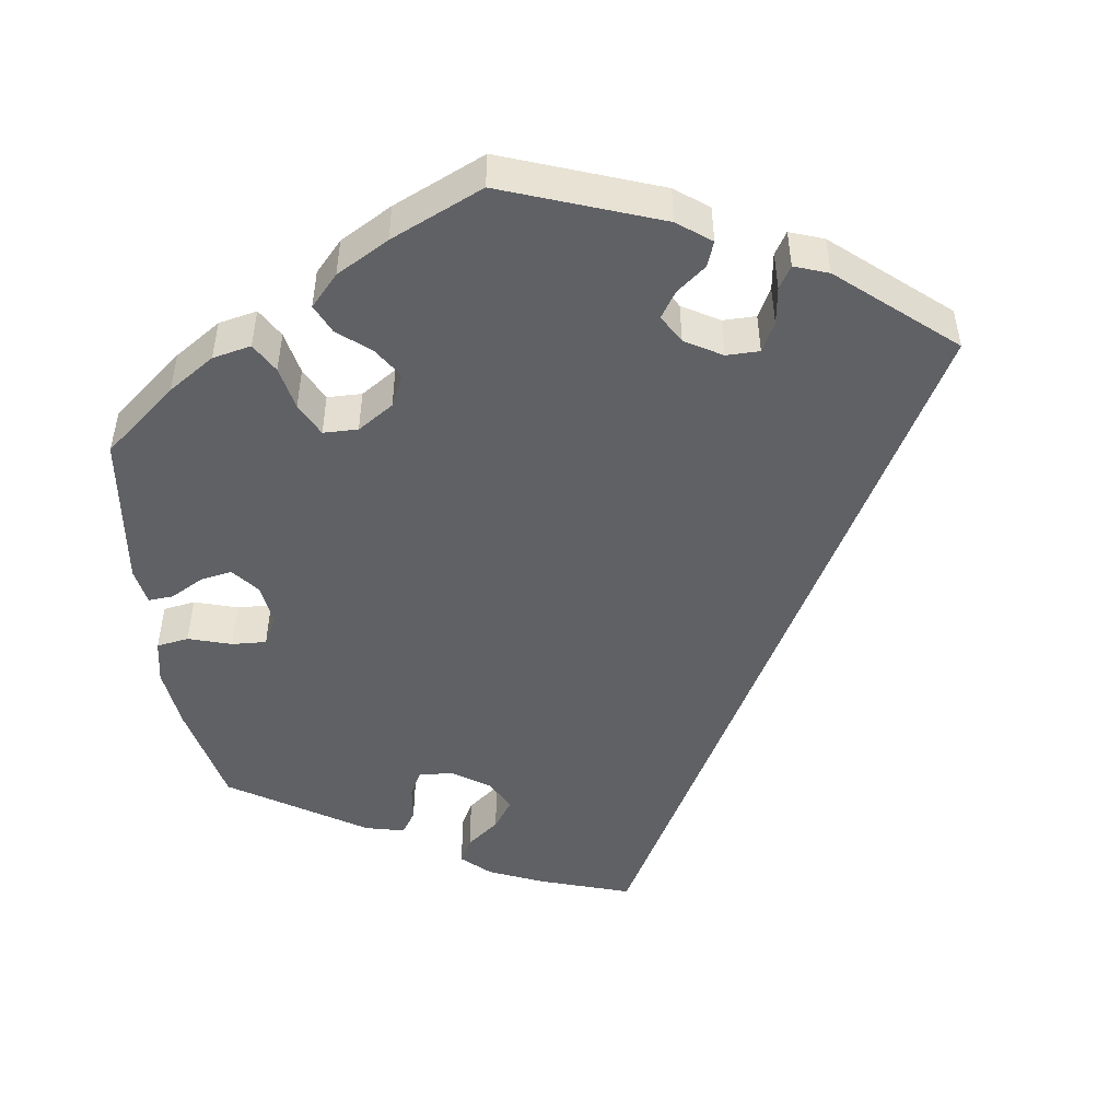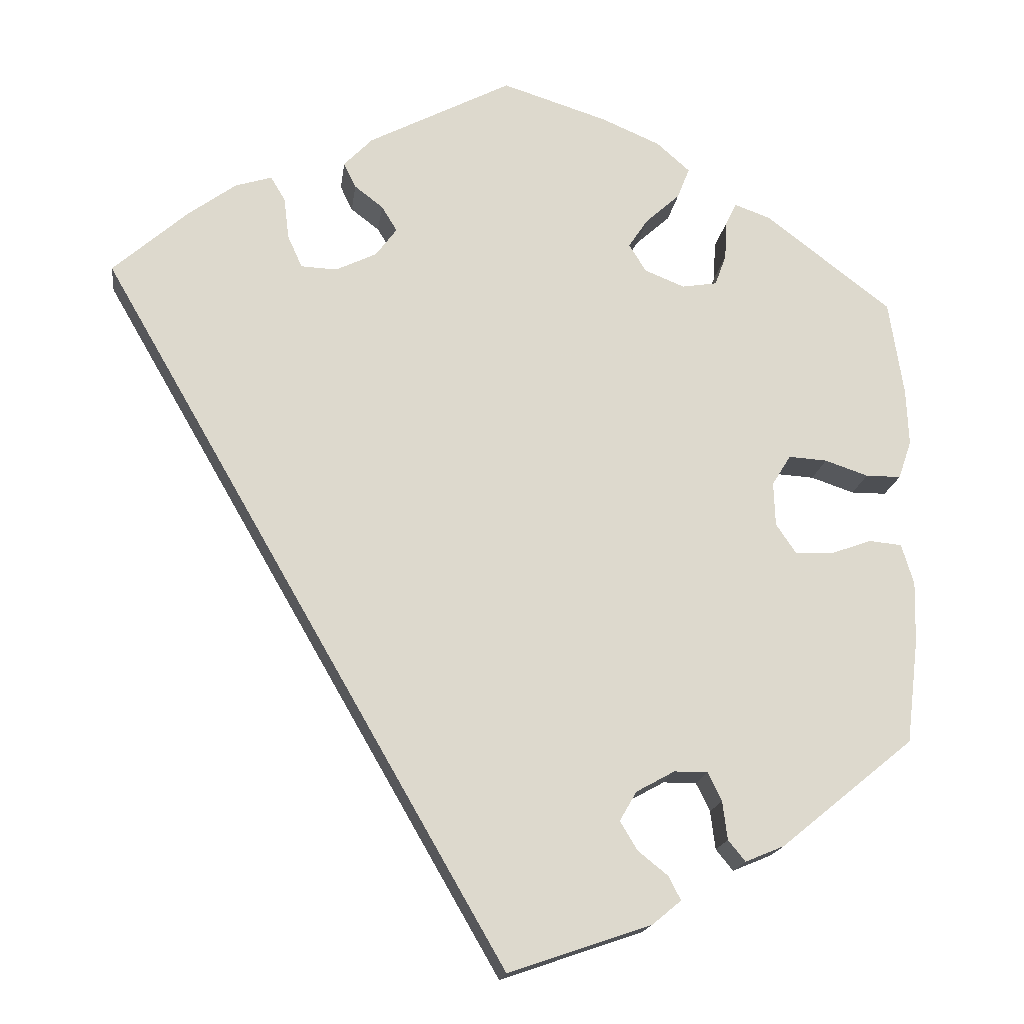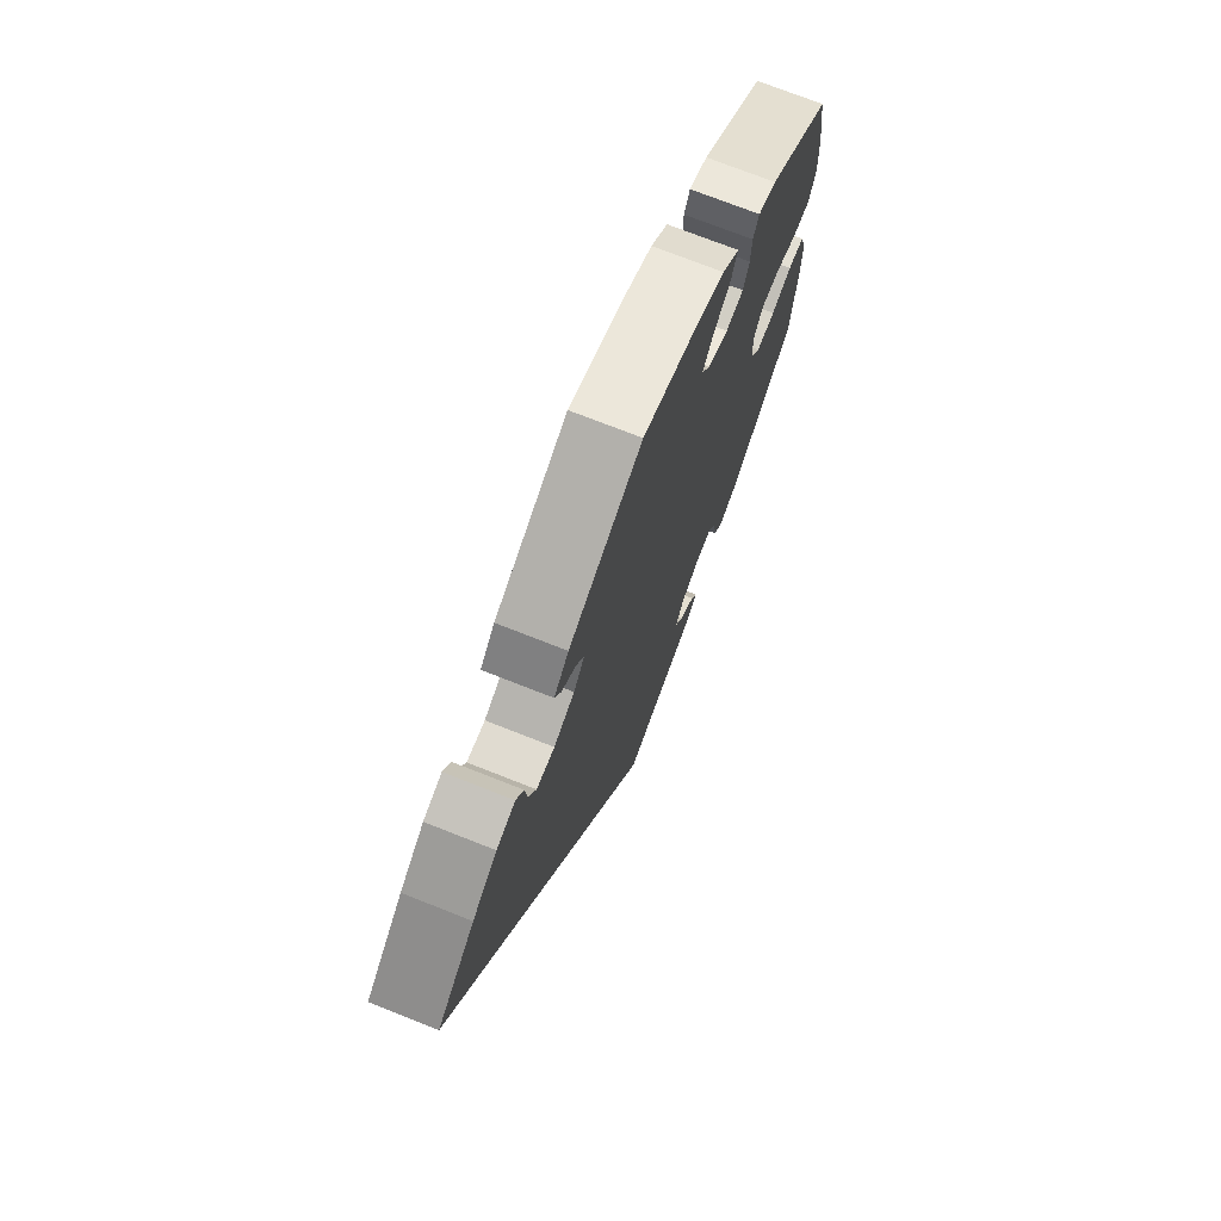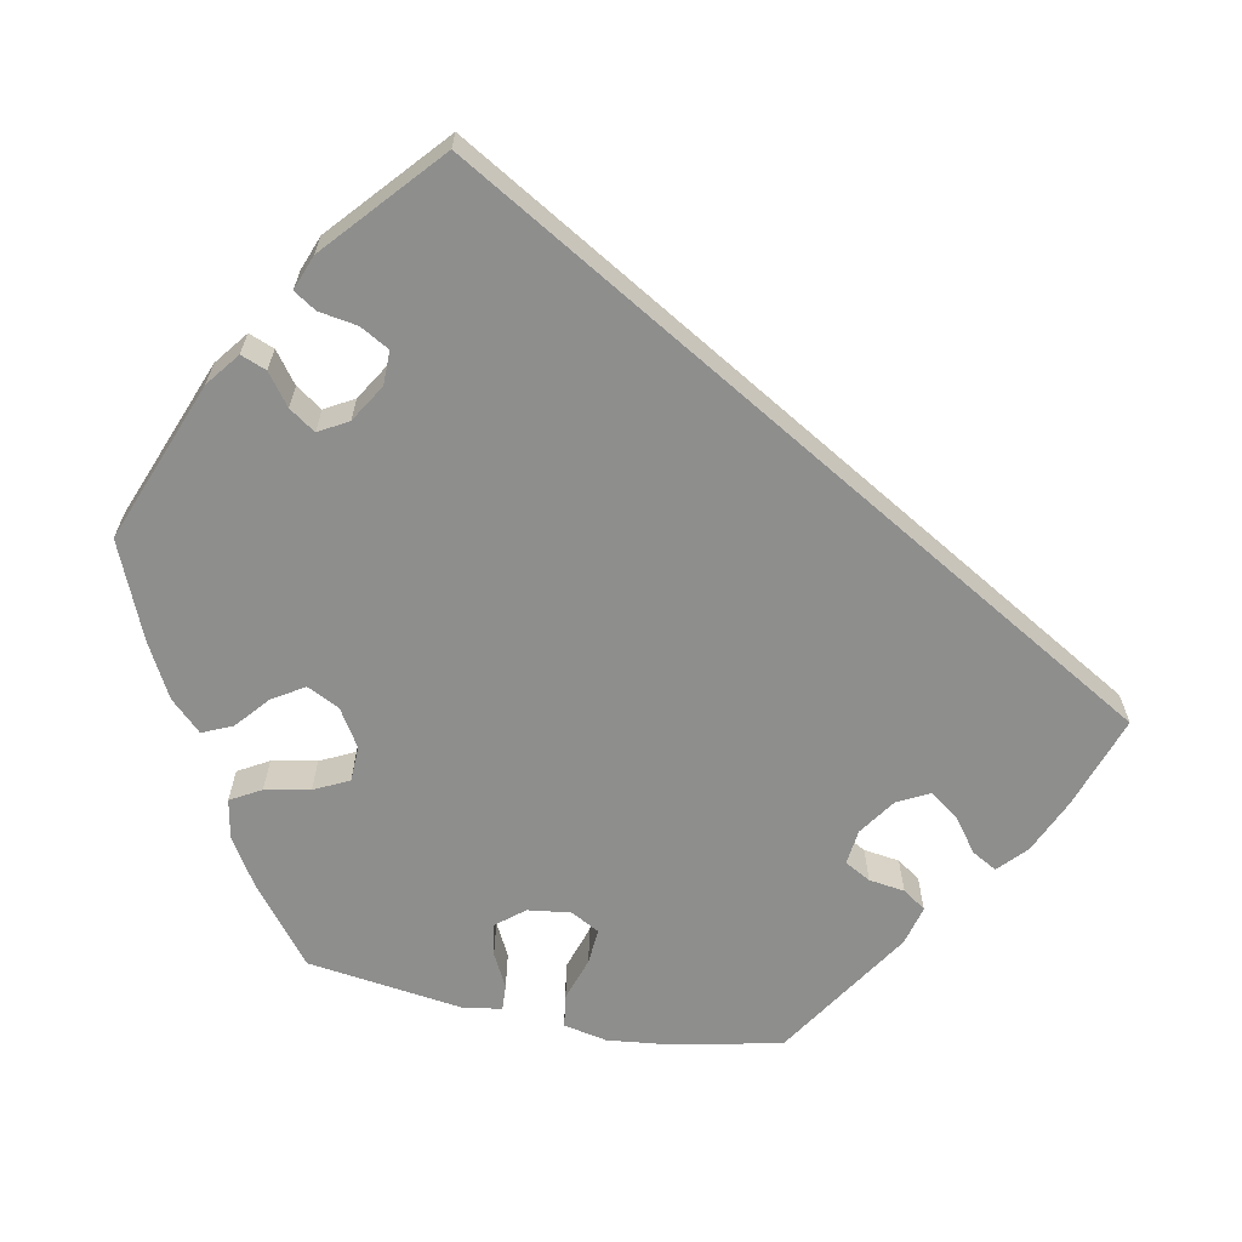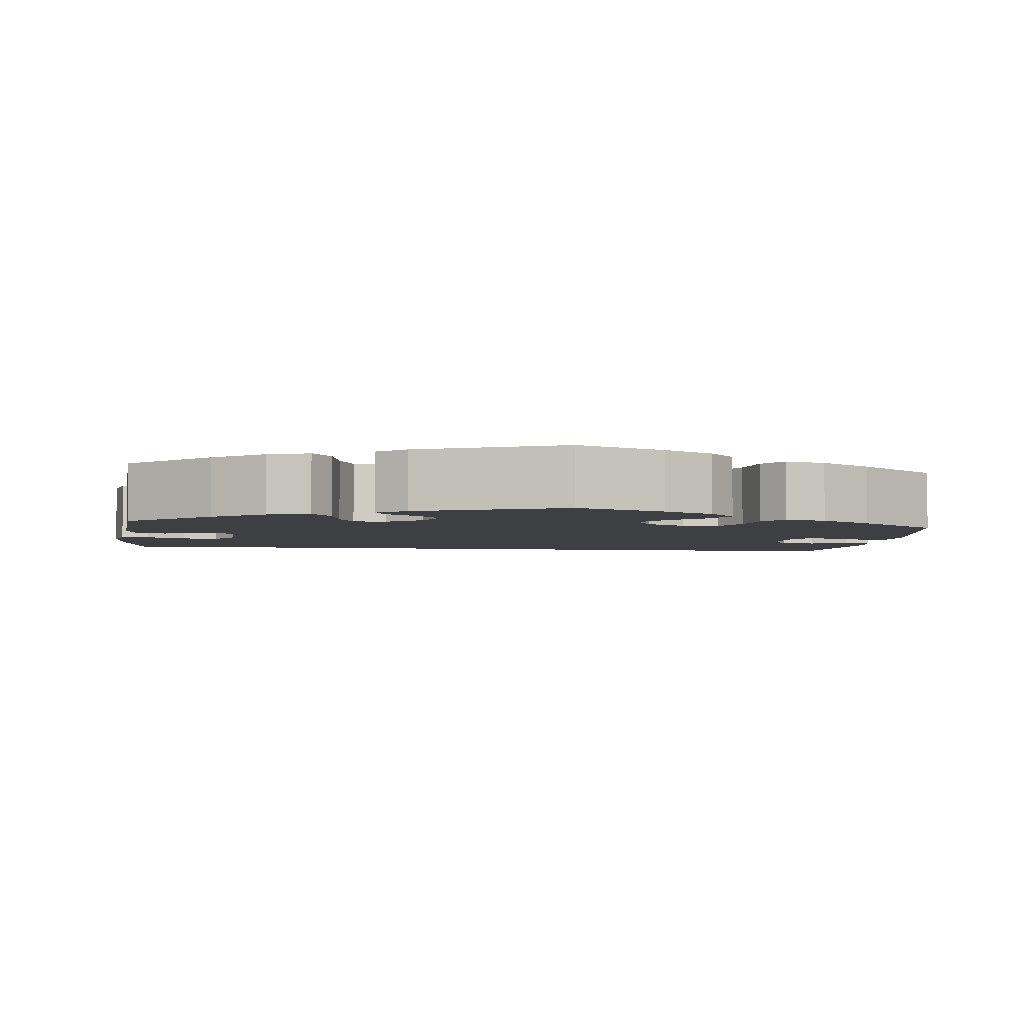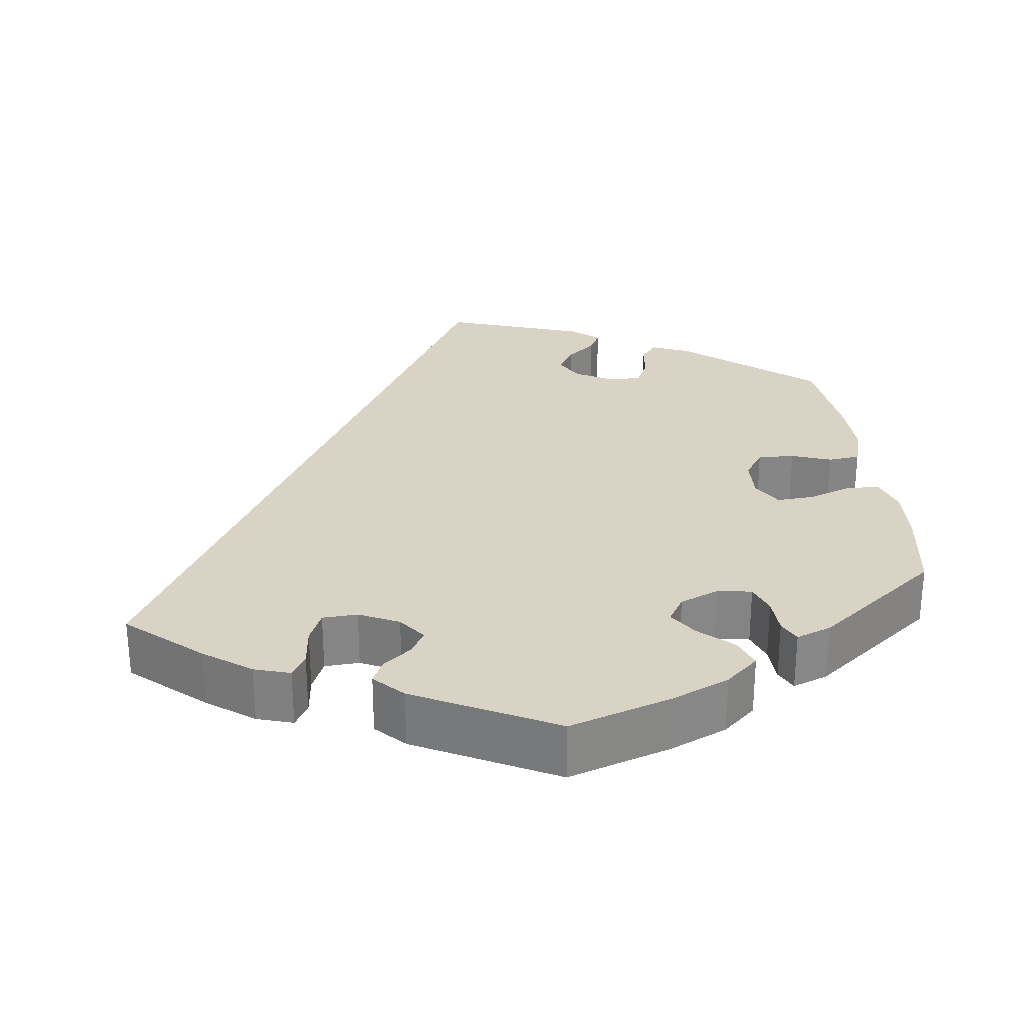
<metadata>
{"format":"obj","ext":"obj","renderer":"f3d","projection":"perspective","resolution":1024,"background":"white","views":[{"elev":-49.4,"azim":128.6,"up":"+Y"},{"elev":-17.5,"azim":-7.4,"up":"+Z"},{"elev":72.8,"azim":-68.4,"up":"+Z"},{"elev":-64.9,"azim":-161.4,"up":"+Y"},{"elev":-4.0,"azim":52.3,"up":"+Y"},{"elev":28.3,"azim":-7.4,"up":"+Y"}]}
</metadata>
<code>
v 0.338 0.07 -0.421
v 0.29 0.07 -0.441
v 0.269 0.07 -0.415
v 0.263 0.07 -0.368
v 0.246 0.07 -0.333
v 0.205 0.07 -0.333
v 0.158 0.07 -0.359
v 0.137 0.07 -0.395
v 0.158 0.07 -0.43
v 0.195 0.07 -0.46
v 0.21 0.07 -0.489
v 0.175 0.07 -0.518
v 0 0.07 -0.578
v -0.5 0.07 0.289
v -0.409 0.07 0.369
v -0.35 0.07 0.412
v -0.305 0.07 0.426
v -0.287 0.07 0.396
v -0.281 0.07 0.345
v -0.263 0.07 0.305
v -0.219 0.07 0.303
v -0.169 0.07 0.327
v -0.143 0.07 0.362
v -0.162 0.07 0.393
v -0.197 0.07 0.42
v -0.212 0.07 0.451
v -0.177 0.07 0.487
v -0.001 0.07 0.578
v 0.128 0.07 0.537
v 0.2 0.07 0.506
v 0.241 0.07 0.47
v 0.226 0.07 0.432
v 0.184 0.07 0.394
v 0.16 0.07 0.358
v 0.181 0.07 0.324
v 0.23 0.07 0.304
v 0.273 0.07 0.311
v 0.287 0.07 0.349
v 0.289 0.07 0.396
v 0.303 0.07 0.424
v 0.347 0.07 0.408
v 0.501 0.07 0.29
v 0.519 0.07 0.173
v 0.522 0.07 0.103
v 0.506 0.07 0.056
v 0.463 0.07 0.056
v 0.41 0.07 0.074
v 0.363 0.07 0.077
v 0.34 0.07 0.04
v 0.342 0.07 -0.014
v 0.367 0.07 -0.051
v 0.413 0.07 -0.049
v 0.463 0.07 -0.031
v 0.503 0.07 -0.035
v 0.518 0.07 -0.085
v 0.516 0.07 -0.161
v 0.501 0.07 -0.288
v 0.338 0 -0.421
v 0.29 0 -0.441
v 0.269 0 -0.415
v 0.263 0 -0.368
v 0.246 0 -0.333
v 0.205 0 -0.333
v 0.158 0 -0.359
v 0.137 0 -0.395
v 0.158 0 -0.43
v 0.195 0 -0.46
v 0.21 0 -0.489
v 0.175 0 -0.518
v 0 0 -0.578
v -0.5 0 0.289
v -0.409 0 0.369
v -0.35 0 0.412
v -0.305 0 0.426
v -0.287 0 0.396
v -0.281 0 0.345
v -0.263 0 0.305
v -0.219 0 0.303
v -0.169 0 0.327
v -0.143 0 0.362
v -0.162 0 0.393
v -0.197 0 0.42
v -0.212 0 0.451
v -0.177 0 0.487
v -0.001 0 0.578
v 0.128 0 0.537
v 0.2 0 0.506
v 0.241 0 0.47
v 0.226 0 0.432
v 0.184 0 0.394
v 0.16 0 0.358
v 0.181 0 0.324
v 0.23 0 0.304
v 0.273 0 0.311
v 0.287 0 0.349
v 0.289 0 0.396
v 0.303 0 0.424
v 0.347 0 0.408
v 0.501 0 0.29
v 0.519 0 0.173
v 0.522 0 0.103
v 0.506 0 0.056
v 0.463 0 0.056
v 0.41 0 0.074
v 0.363 0 0.077
v 0.34 0 0.04
v 0.342 0 -0.014
v 0.367 0 -0.051
v 0.413 0 -0.049
v 0.463 0 -0.031
v 0.503 0 -0.035
v 0.518 0 -0.085
v 0.516 0 -0.161
v 0.501 0 -0.288
f 52 53 54 55
f 51 52 55 56
f 44 45 46 47
f 44 47 48
f 43 44 48
f 42 43 48
f 41 42 48
f 38 39 40 41
f 37 38 41 48
f 36 37 48 49
f 30 31 32 33
f 30 33 34
f 29 30 34
f 28 29 34
f 27 28 34 35
f 24 25 26 27
f 23 24 27 35
f 16 17 18 19
f 16 19 20
f 15 16 20
f 14 15 20
f 13 14 20 21
f 9 10 11 12
f 8 9 12 13
f 7 8 13 21
f 1 2 3 4
f 1 4 5
f 51 56 57 1
f 35 36 49 50
f 22 23 35 50
f 6 7 21 22
f 5 6 22 50
f 1 5 50 51
f 112 111 110 109
f 113 112 109 108
f 104 103 102 101
f 105 104 101
f 105 101 100
f 105 100 99
f 105 99 98
f 98 97 96 95
f 105 98 95 94
f 106 105 94 93
f 90 89 88 87
f 91 90 87
f 91 87 86
f 91 86 85
f 92 91 85 84
f 84 83 82 81
f 92 84 81 80
f 76 75 74 73
f 77 76 73
f 77 73 72
f 77 72 71
f 78 77 71 70
f 69 68 67 66
f 70 69 66 65
f 78 70 65 64
f 61 60 59 58
f 62 61 58
f 58 114 113 108
f 107 106 93 92
f 107 92 80 79
f 79 78 64 63
f 107 79 63 62
f 108 107 62 58
f 1 58 59 2
f 2 59 60 3
f 3 60 61 4
f 4 61 62 5
f 5 62 63 6
f 6 63 64 7
f 7 64 65 8
f 8 65 66 9
f 9 66 67 10
f 10 67 68 11
f 11 68 69 12
f 12 69 70 13
f 13 70 71 14
f 14 71 72 15
f 15 72 73 16
f 16 73 74 17
f 17 74 75 18
f 18 75 76 19
f 19 76 77 20
f 20 77 78 21
f 21 78 79 22
f 22 79 80 23
f 23 80 81 24
f 24 81 82 25
f 25 82 83 26
f 26 83 84 27
f 27 84 85 28
f 28 85 86 29
f 29 86 87 30
f 30 87 88 31
f 31 88 89 32
f 32 89 90 33
f 33 90 91 34
f 34 91 92 35
f 35 92 93 36
f 36 93 94 37
f 37 94 95 38
f 38 95 96 39
f 39 96 97 40
f 40 97 98 41
f 41 98 99 42
f 42 99 100 43
f 43 100 101 44
f 44 101 102 45
f 45 102 103 46
f 46 103 104 47
f 47 104 105 48
f 48 105 106 49
f 49 106 107 50
f 50 107 108 51
f 51 108 109 52
f 52 109 110 53
f 53 110 111 54
f 54 111 112 55
f 55 112 113 56
f 56 113 114 57
f 57 114 58 1

</code>
